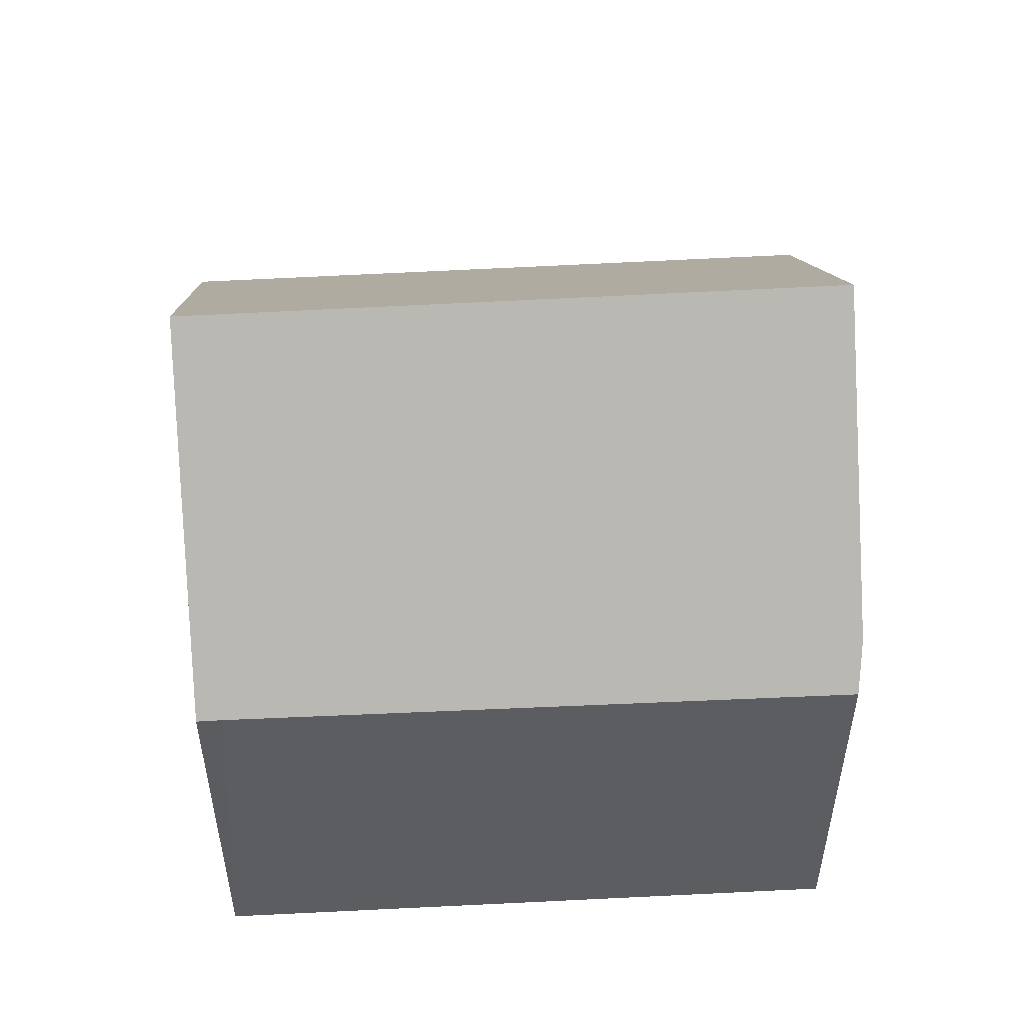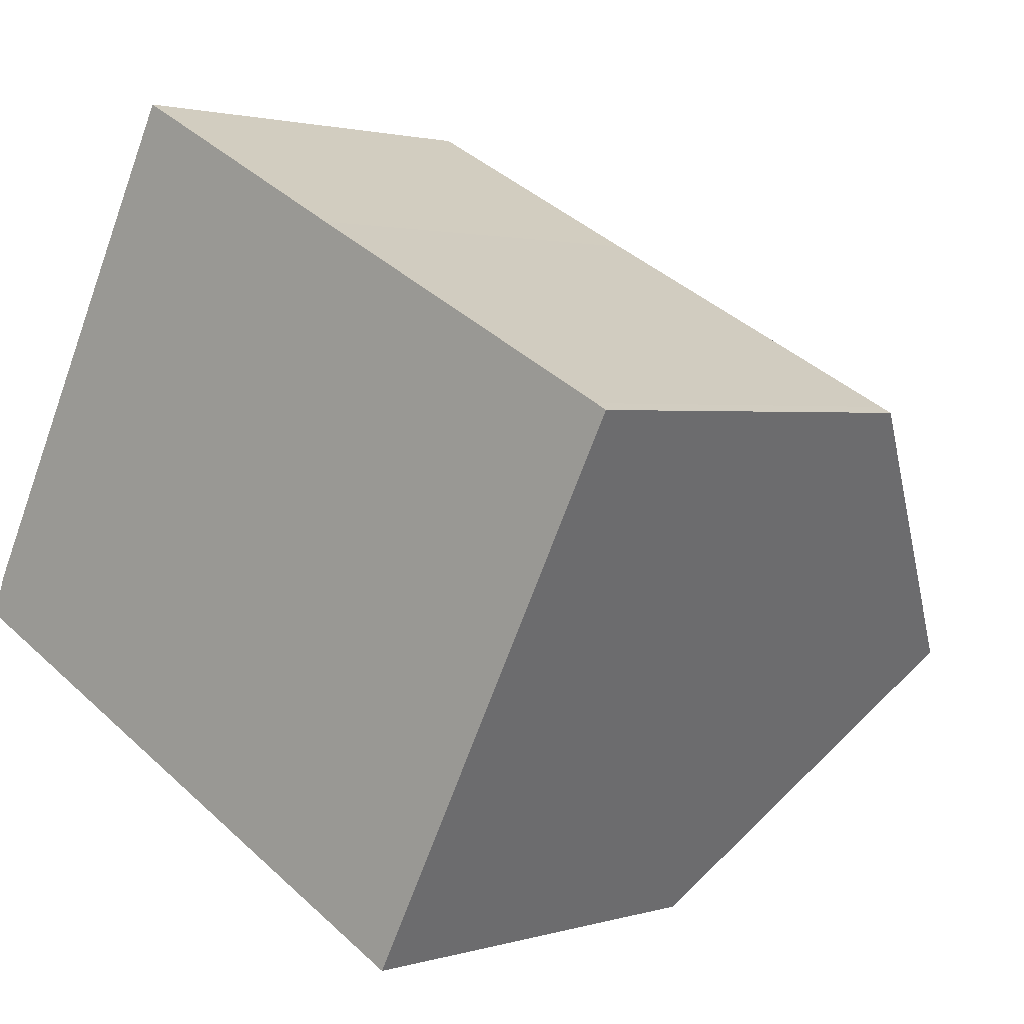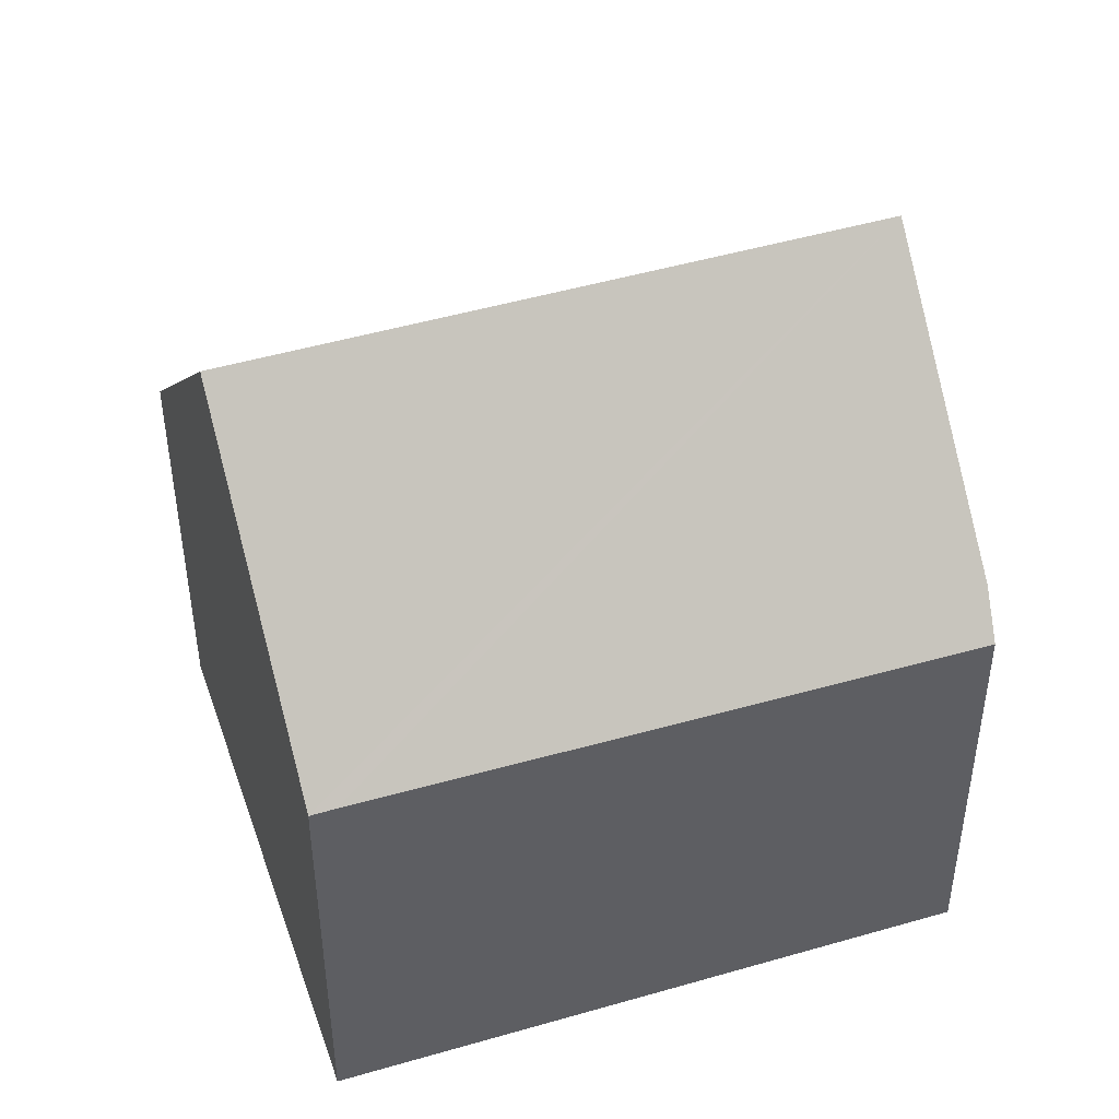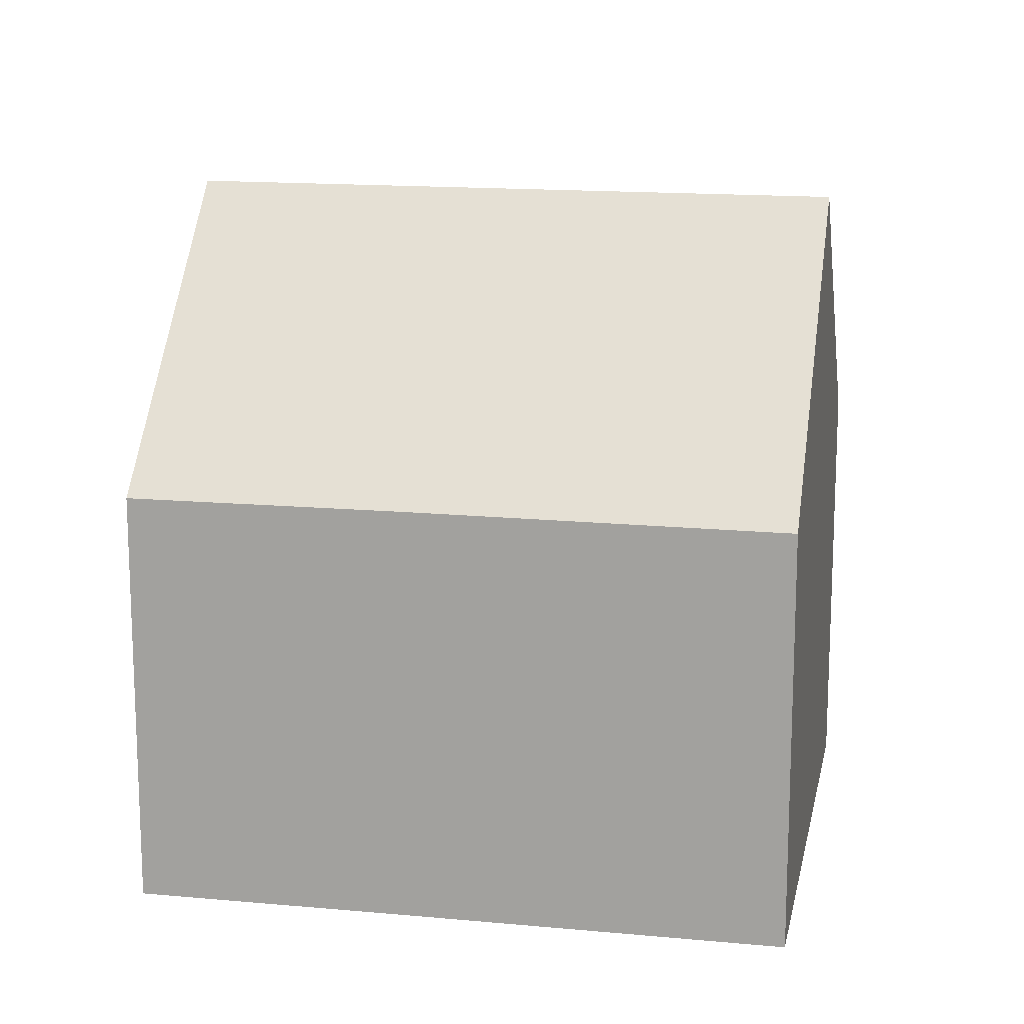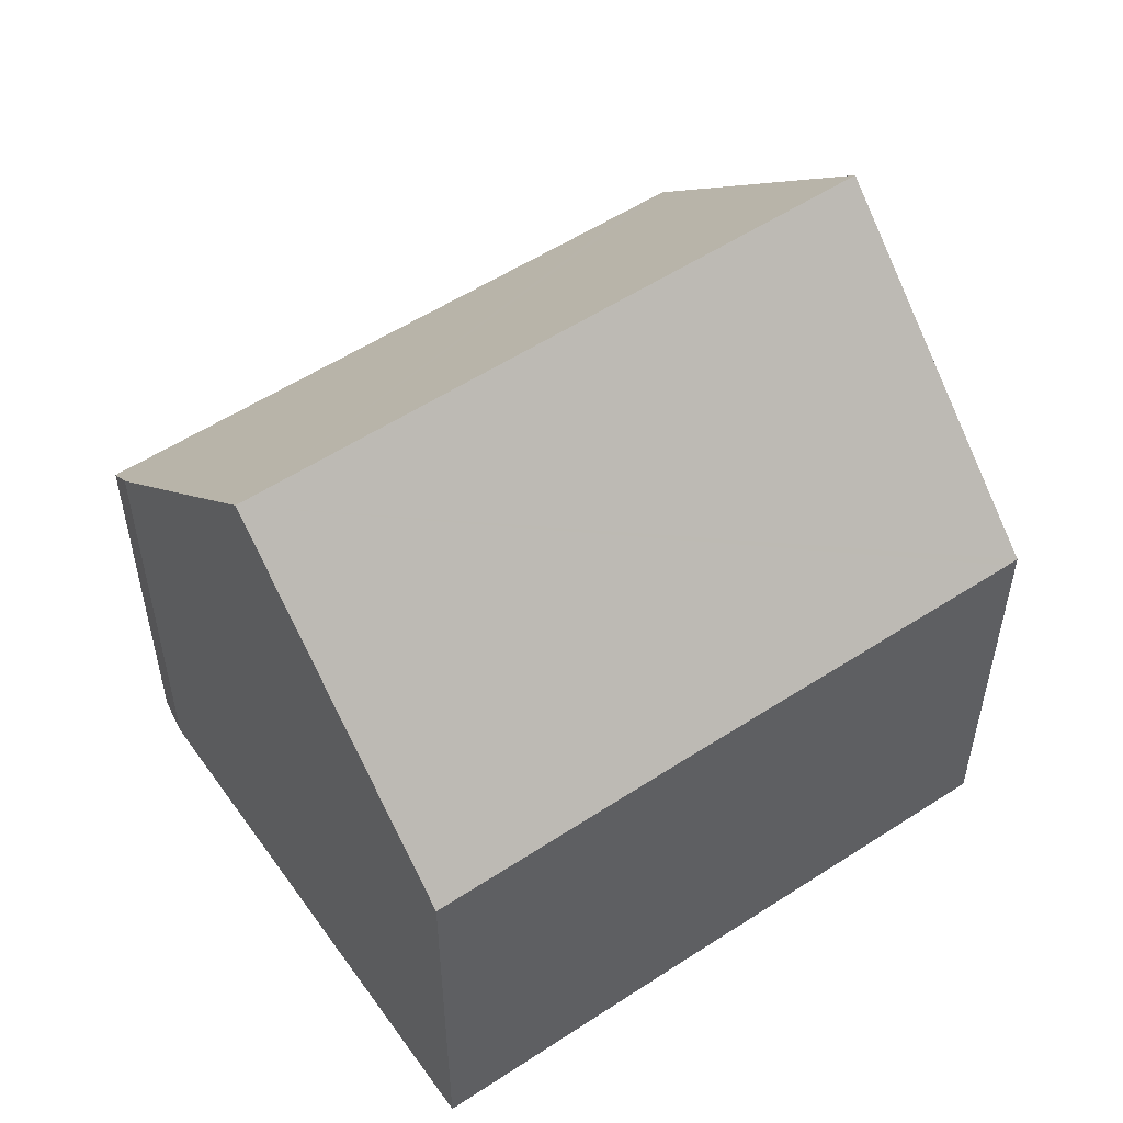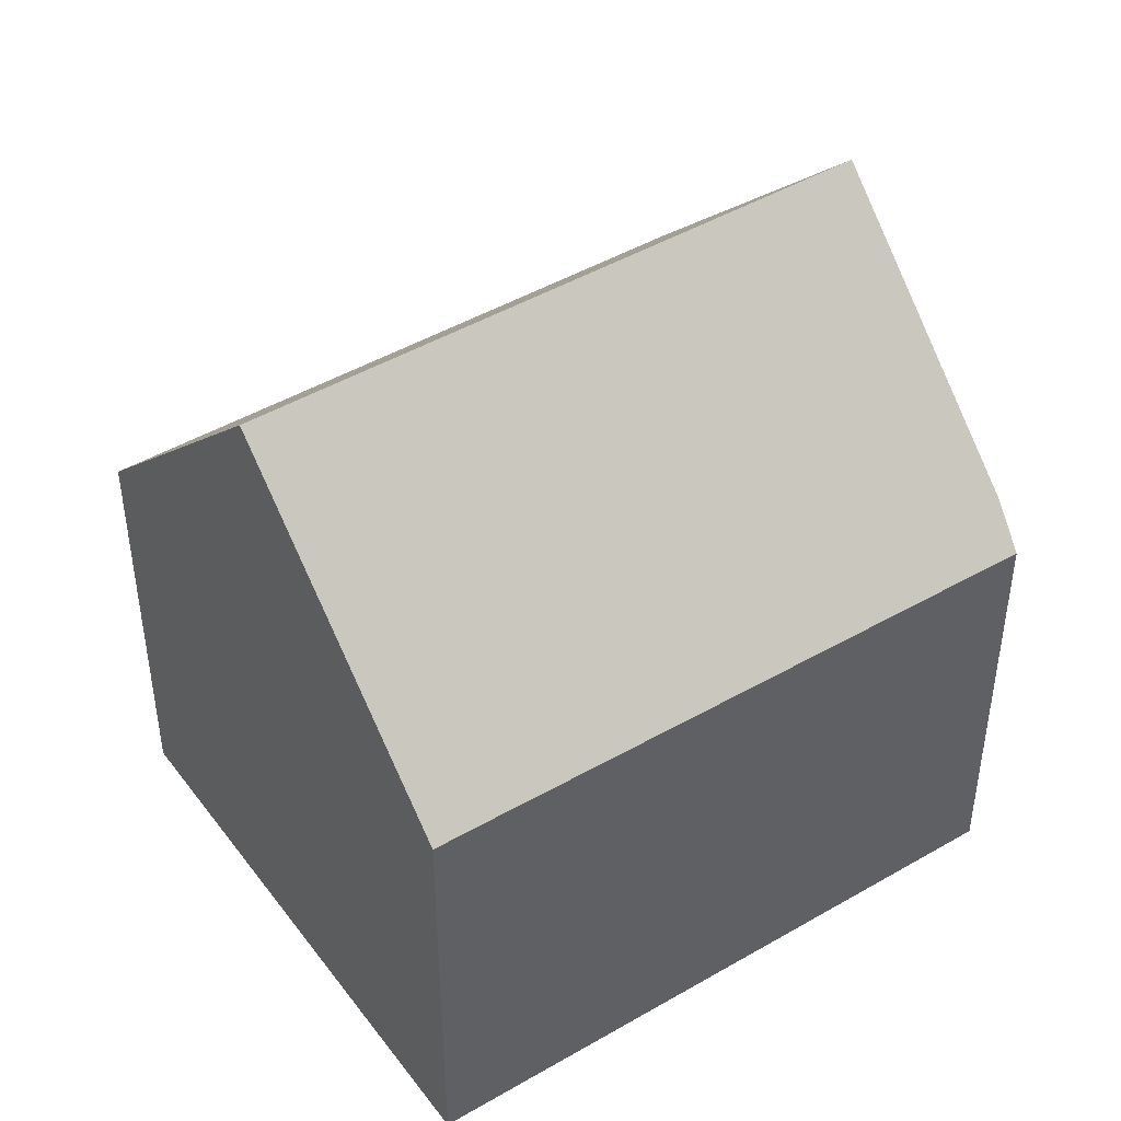
<metadata>
{"format":"obj","ext":"obj","renderer":"f3d","projection":"perspective","resolution":1024,"background":"white","views":[{"elev":54.1,"azim":-156.0,"up":"+Y"},{"elev":1.8,"azim":42.4,"up":"+Z"},{"elev":46.5,"azim":-171.2,"up":"+Y"},{"elev":15.1,"azim":38.7,"up":"+Y"},{"elev":54.9,"azim":-7.2,"up":"+Y"},{"elev":45.1,"azim":173.2,"up":"+Y"}]}
</metadata>
<code>
v  8.201 6.786 6.223
v  2.09 11.22 4.204
v  4.233 6.778 8.299
v  13.48 6.769 3.493
v  13.66 6.77 3.4
v  11.51 11.22 -0.702
v  9.376 6.792 -4.784
v  9.007 6.793 -4.591
v  0 6.708 4.107e-16
v  0.206 7.314 0.603
v  0.206 -3.692e-17 0.603
v  4.233 -5.082e-16 8.299
v  2.09 -2.574e-16 4.204
v  8.201 -3.81e-16 6.223
v  13.48 -2.139e-16 3.493
v  13.66 -2.082e-16 3.4
v  9.376 2.929e-16 -4.784
v  11.51 4.299e-17 -0.702
v  0 0 0
v  9.007 2.811e-16 -4.591
g defaultobject
f 1 2 3
f 2 1 4
f 2 4 5
f 2 5 6
f 7 2 6
f 2 7 8
f 2 8 9
f 2 9 10
f 10 3 2
f 3 10 11
f 3 11 12
f 12 11 13
f 12 1 3
f 1 12 14
f 1 14 4
f 4 14 15
f 4 15 5
f 5 15 16
f 5 7 6
f 7 5 16
f 7 16 17
f 17 16 18
f 17 8 7
f 8 17 9
f 9 17 19
f 19 17 20
f 9 11 10
f 11 9 19
f 15 18 16
f 18 15 14
f 18 14 12
f 18 12 17
f 17 12 13
f 17 13 20
f 20 13 19
f 19 13 11

</code>
